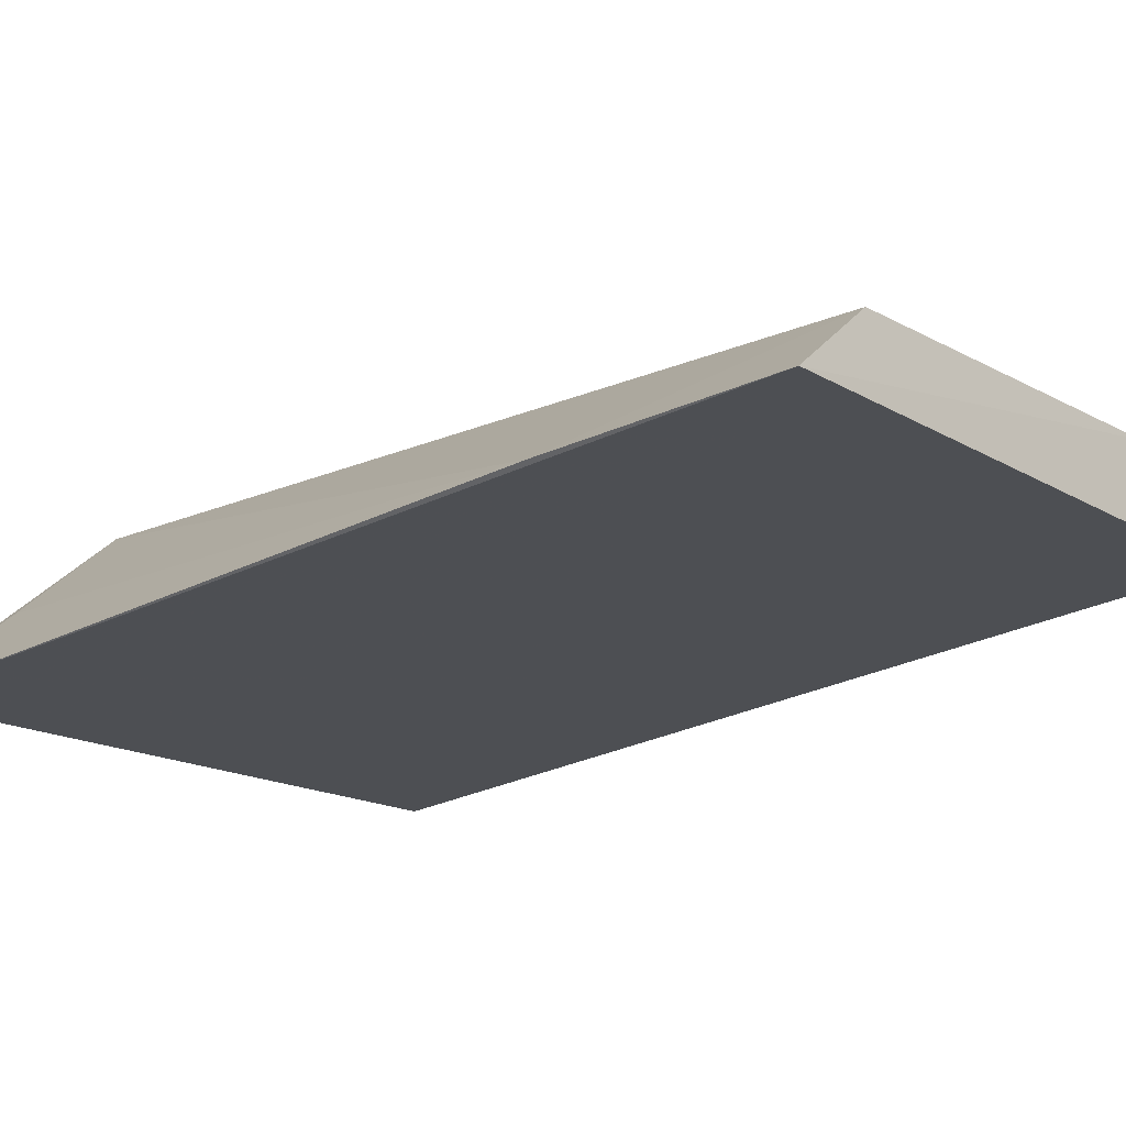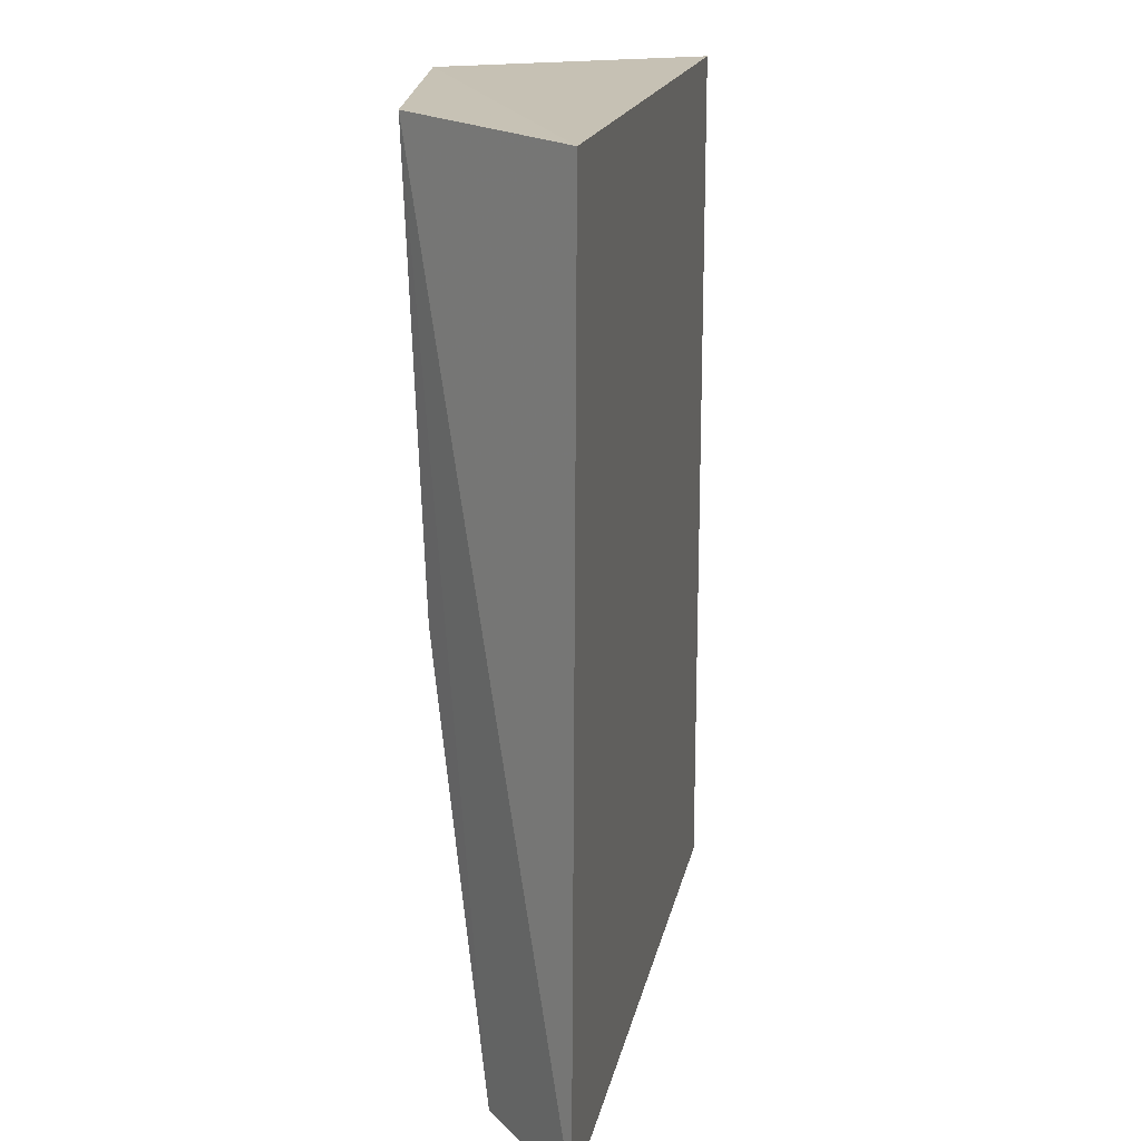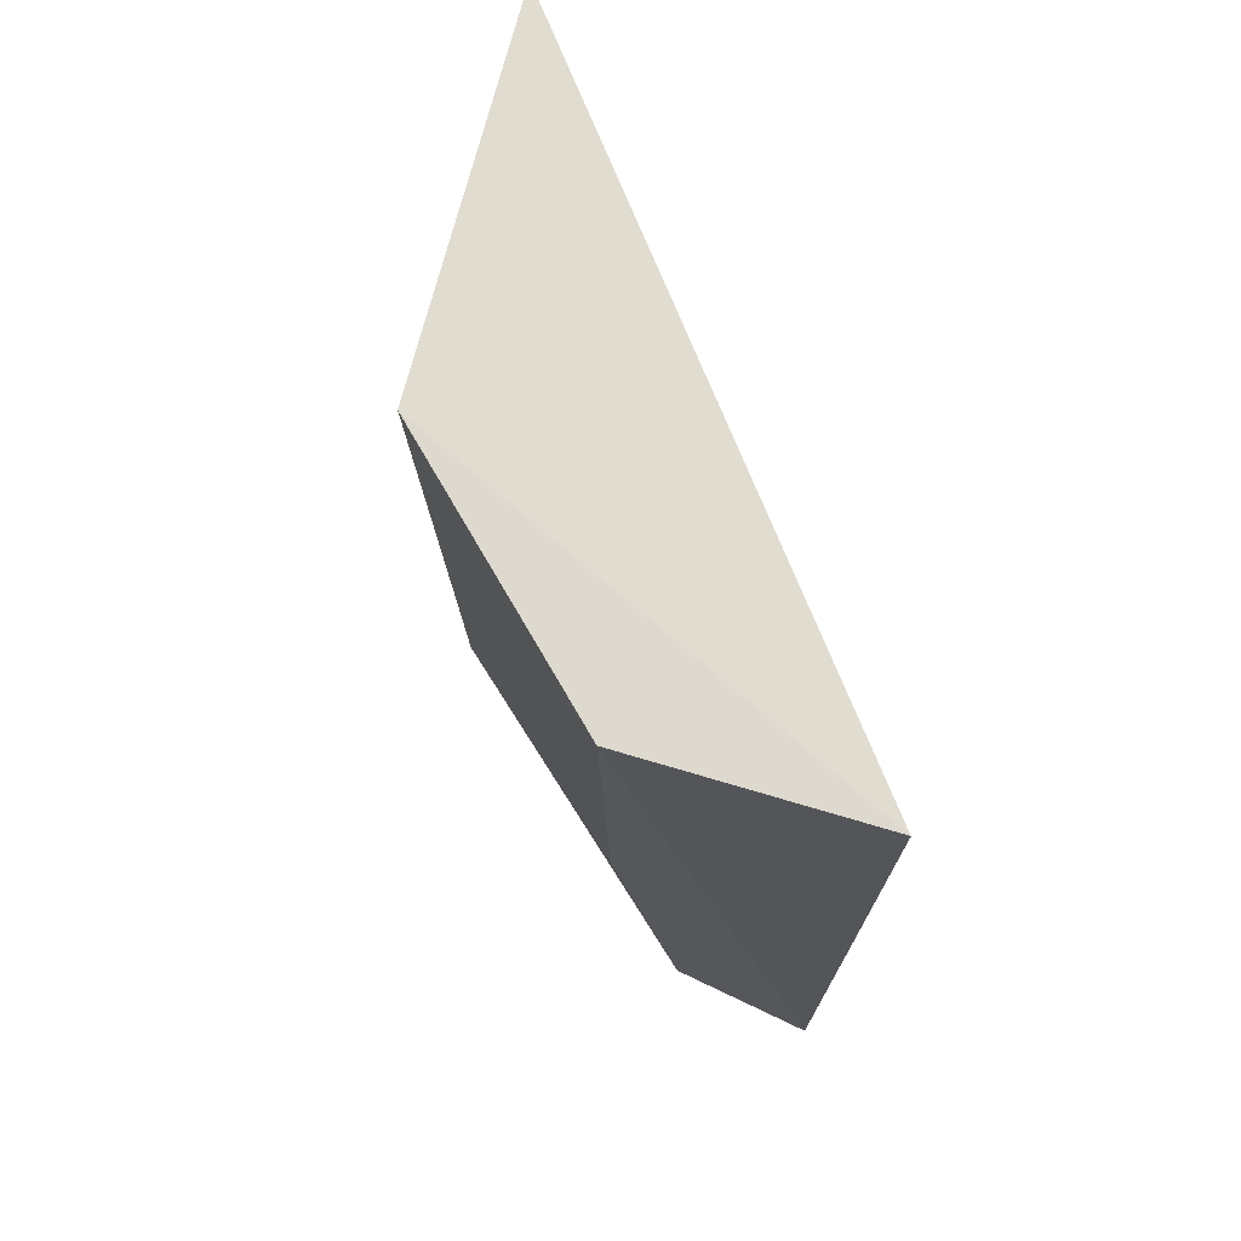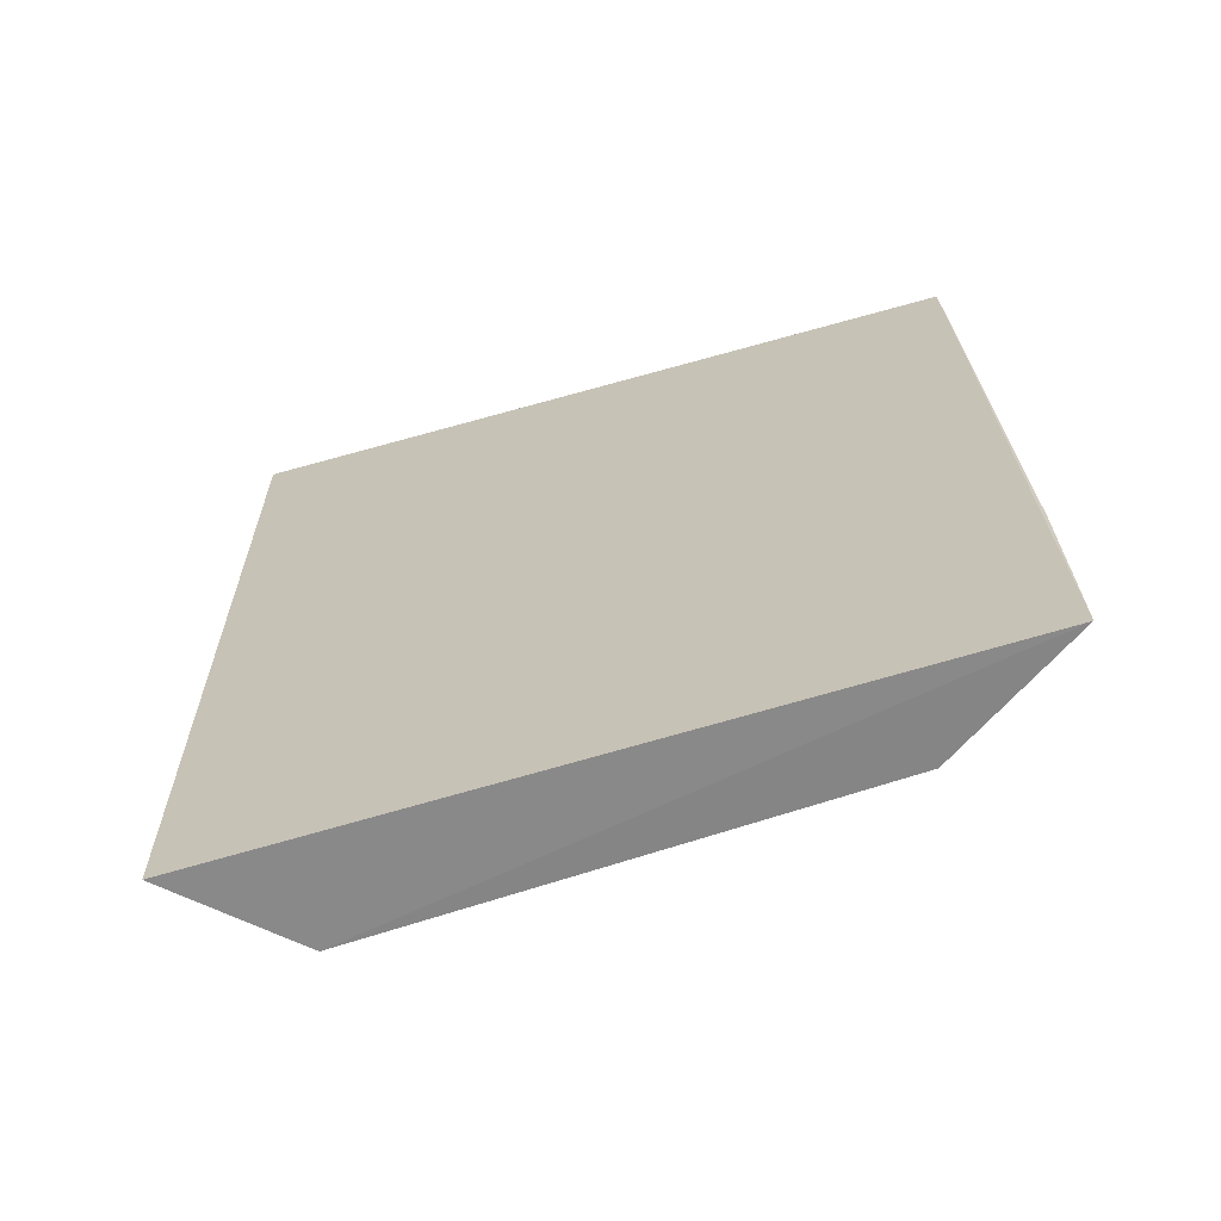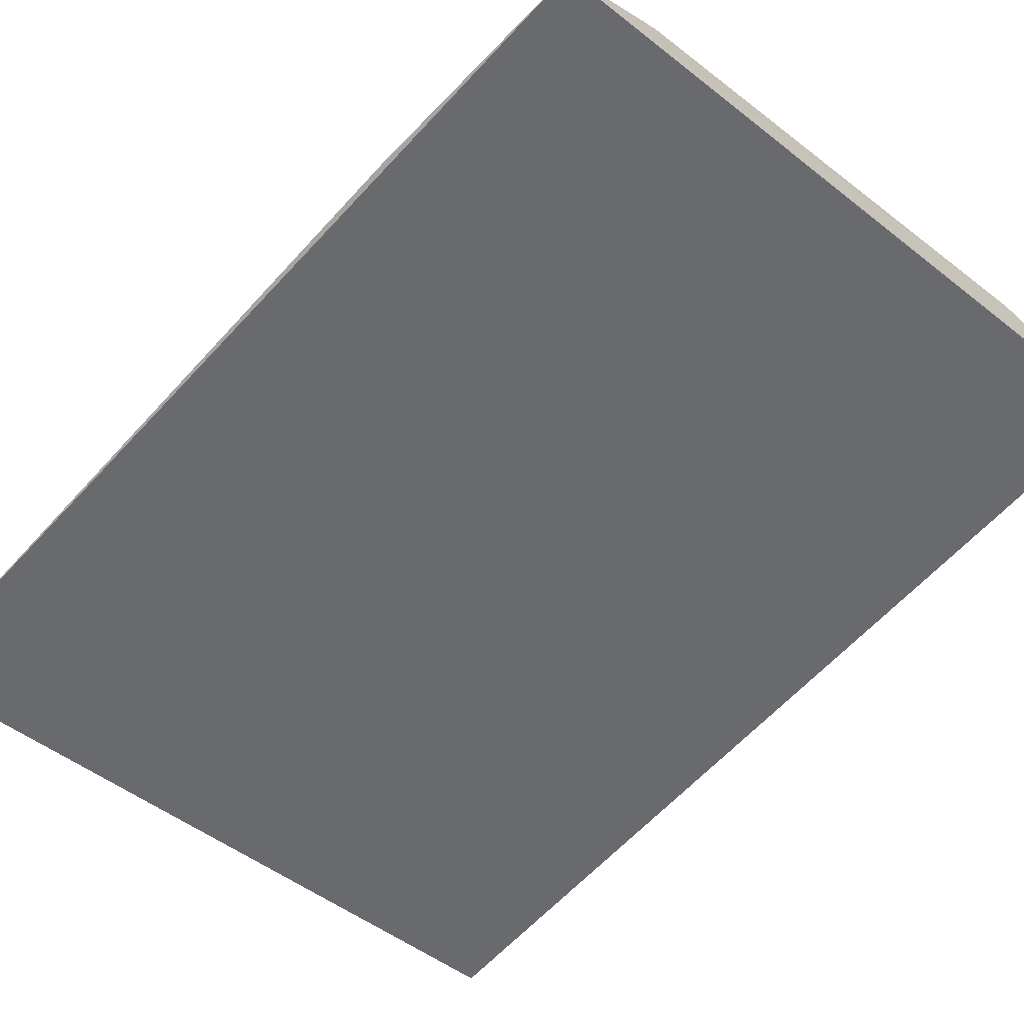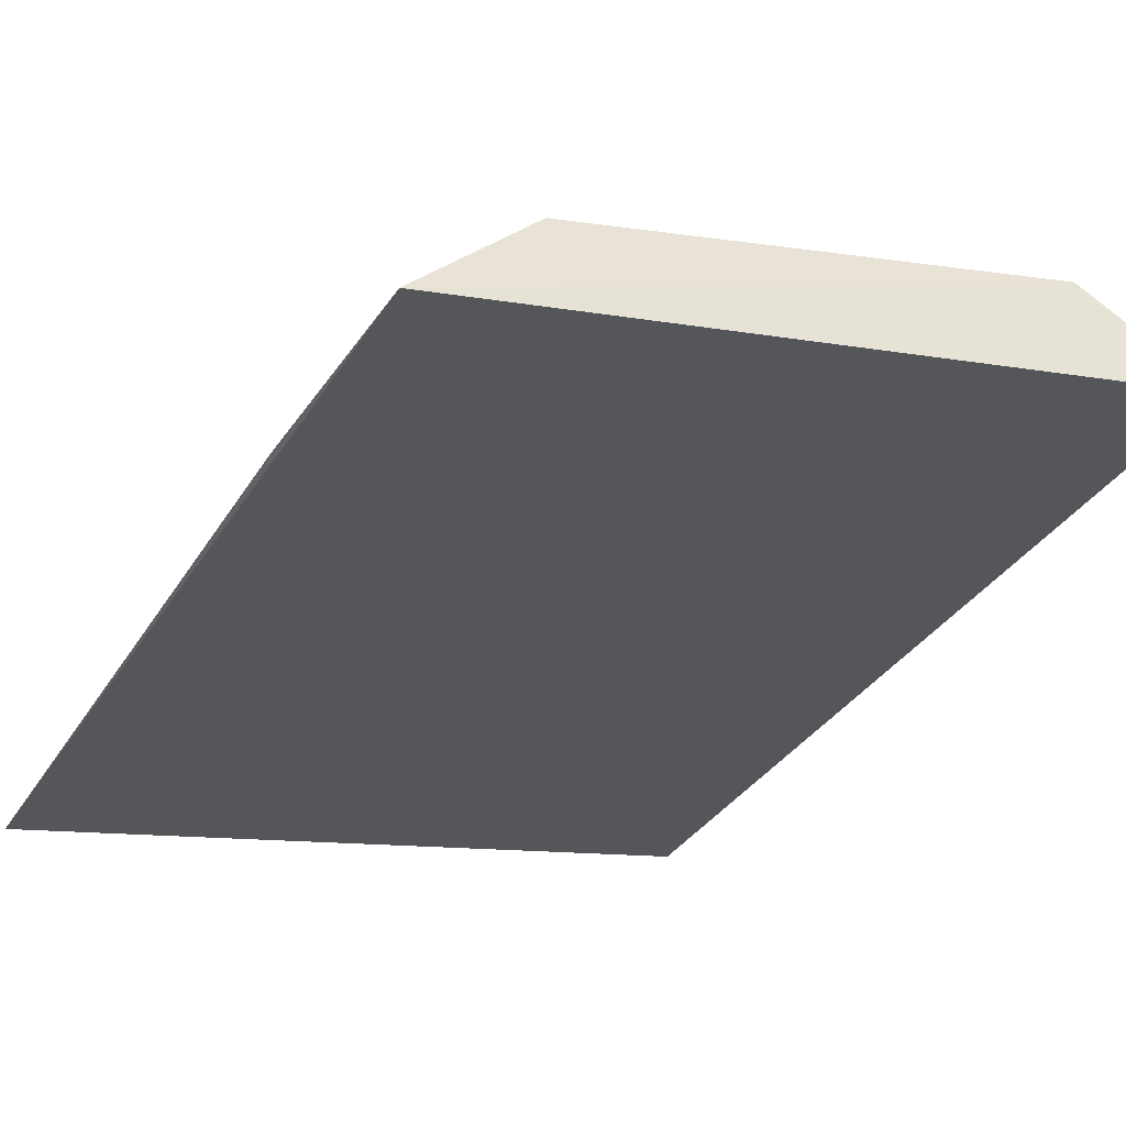
<metadata>
{"format":"obj","ext":"obj","renderer":"f3d","projection":"perspective","resolution":1024,"background":"white","views":[{"elev":-27.5,"azim":-53.9,"up":"+Z"},{"elev":18.2,"azim":90.2,"up":"+Y"},{"elev":72.4,"azim":57.5,"up":"+Y"},{"elev":-68.4,"azim":-174.9,"up":"+Y"},{"elev":-59.9,"azim":-42.5,"up":"+Z"},{"elev":-32.3,"azim":-27.2,"up":"+Z"}]}
</metadata>
<code>
v 0.01846 -0.1443 0.08643
v 0.01051 -0.1436 0.09155
v -0.02814 -0.1436 0.0772
v -0.01072 -0.08255 0.09513
v 0.008261 -0.08269 0.09595
v -0.02059 -0.1431 0.08448
v -0.007584 -0.1129 0.09488
v 0.01941 -0.08305 0.08615
v -0.02831 -0.1288 0.07737
v 0.007584 -0.1129 0.09488
v -0.0277 -0.08375 0.07722
v -0.02018 -0.08447 0.08537
f 1 2 3
f 5 2 1
f 6 3 2
f 7 5 4
f 7 6 2
f 7 4 6
f 8 5 1
f 8 1 3
f 8 4 5
f 9 6 4
f 9 3 6
f 10 7 2
f 10 2 5
f 10 5 7
f 11 8 3
f 11 3 9
f 11 4 8
f 12 11 9
f 12 9 4
f 12 4 11

</code>
